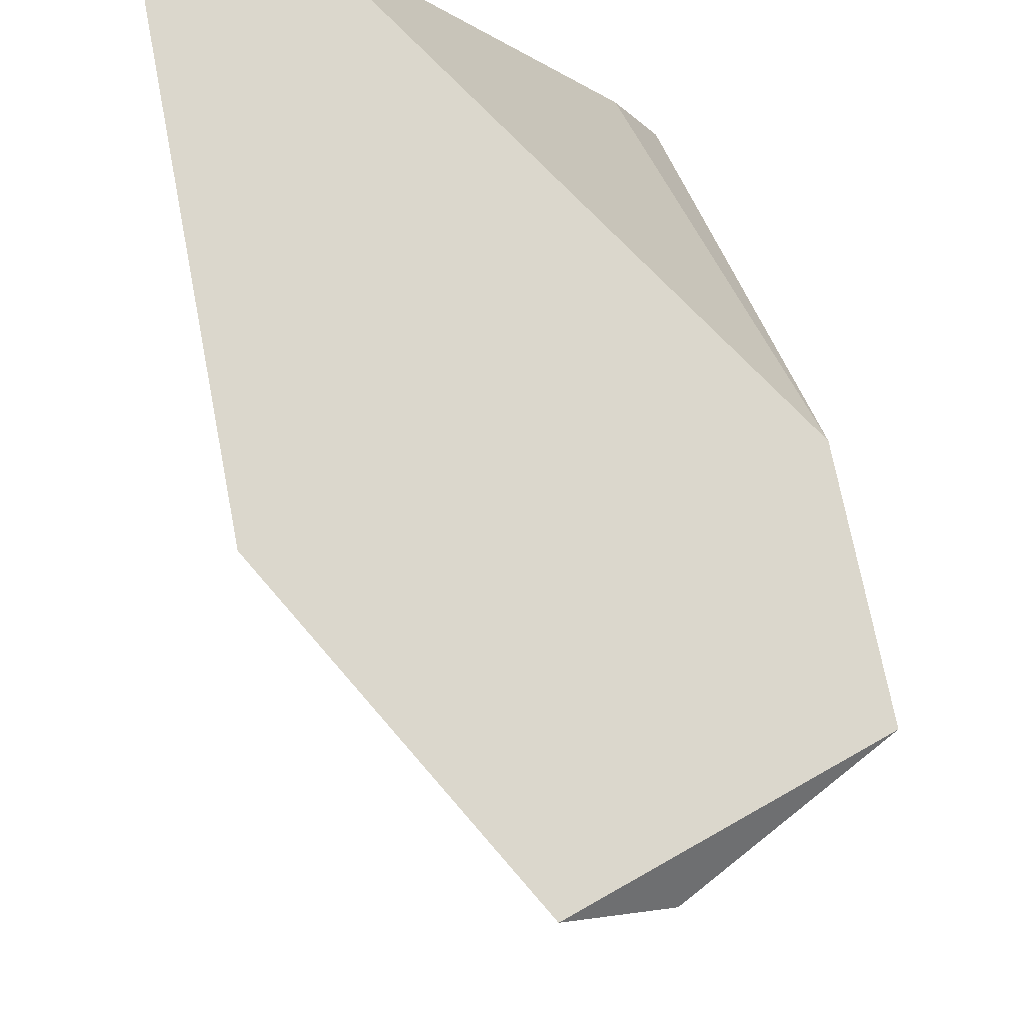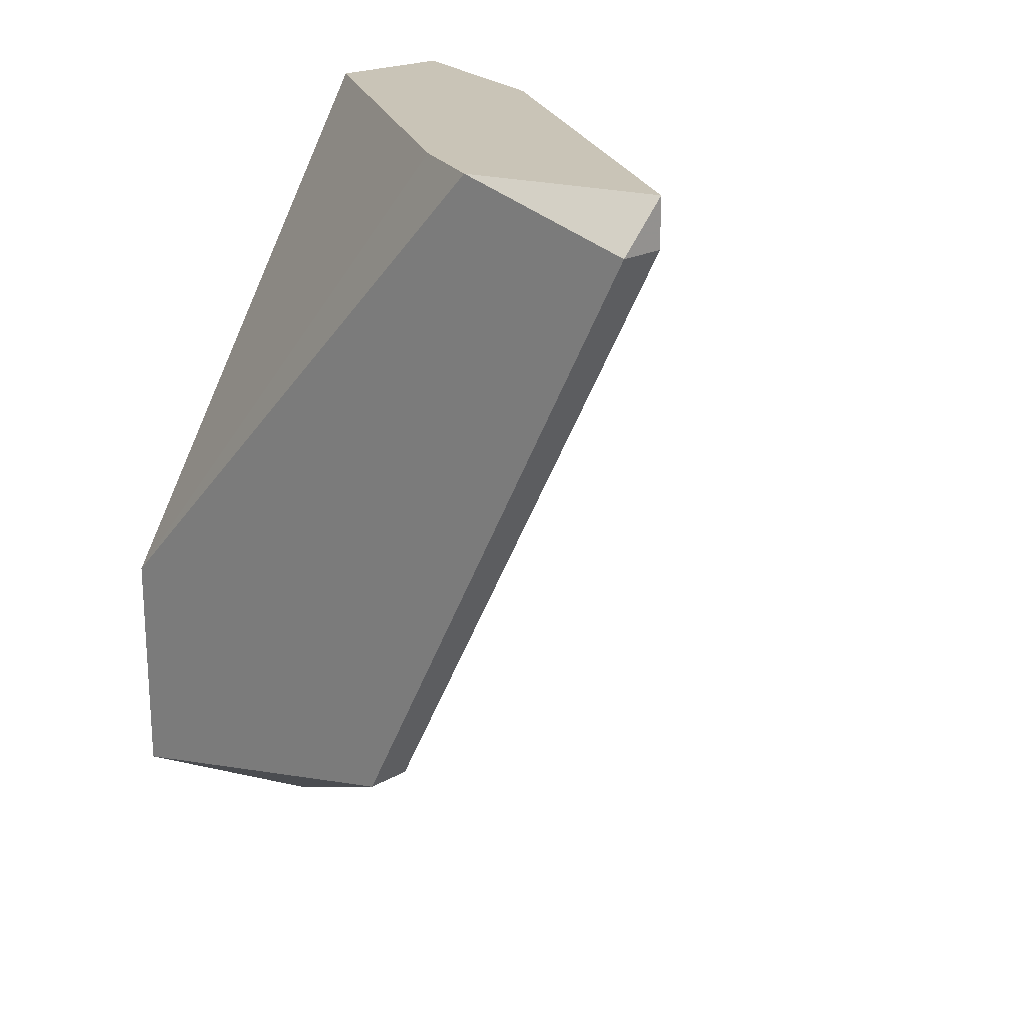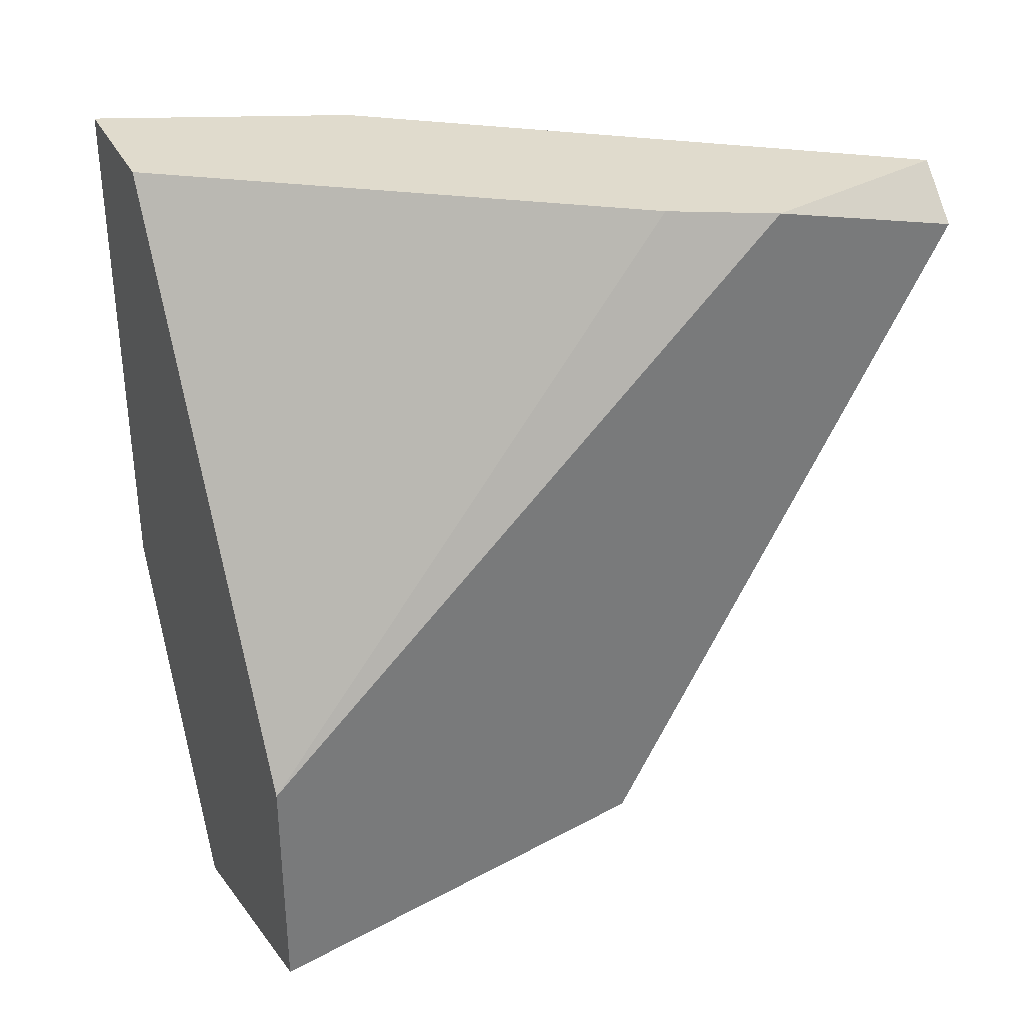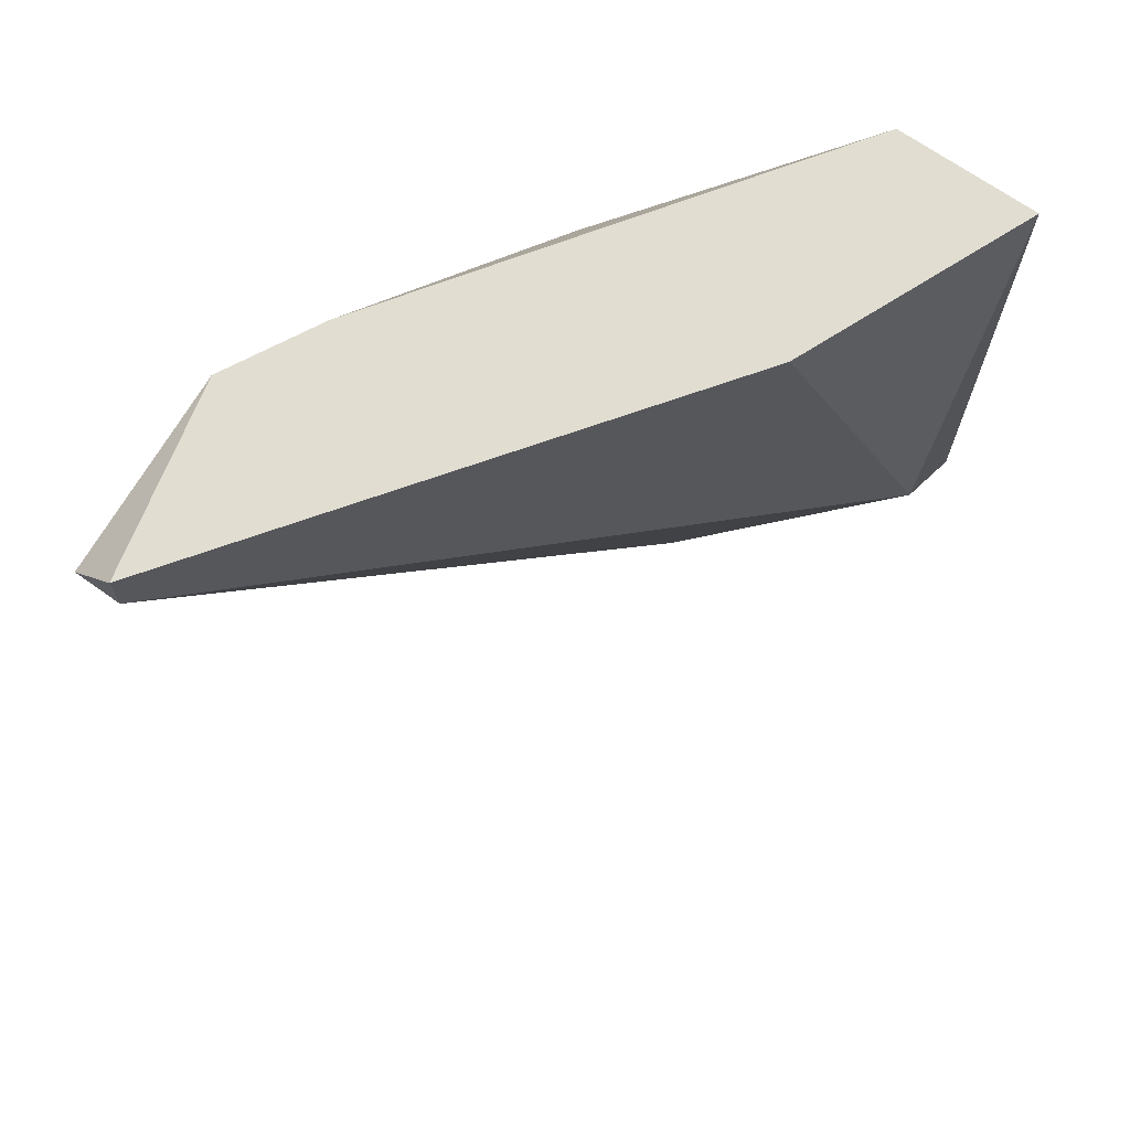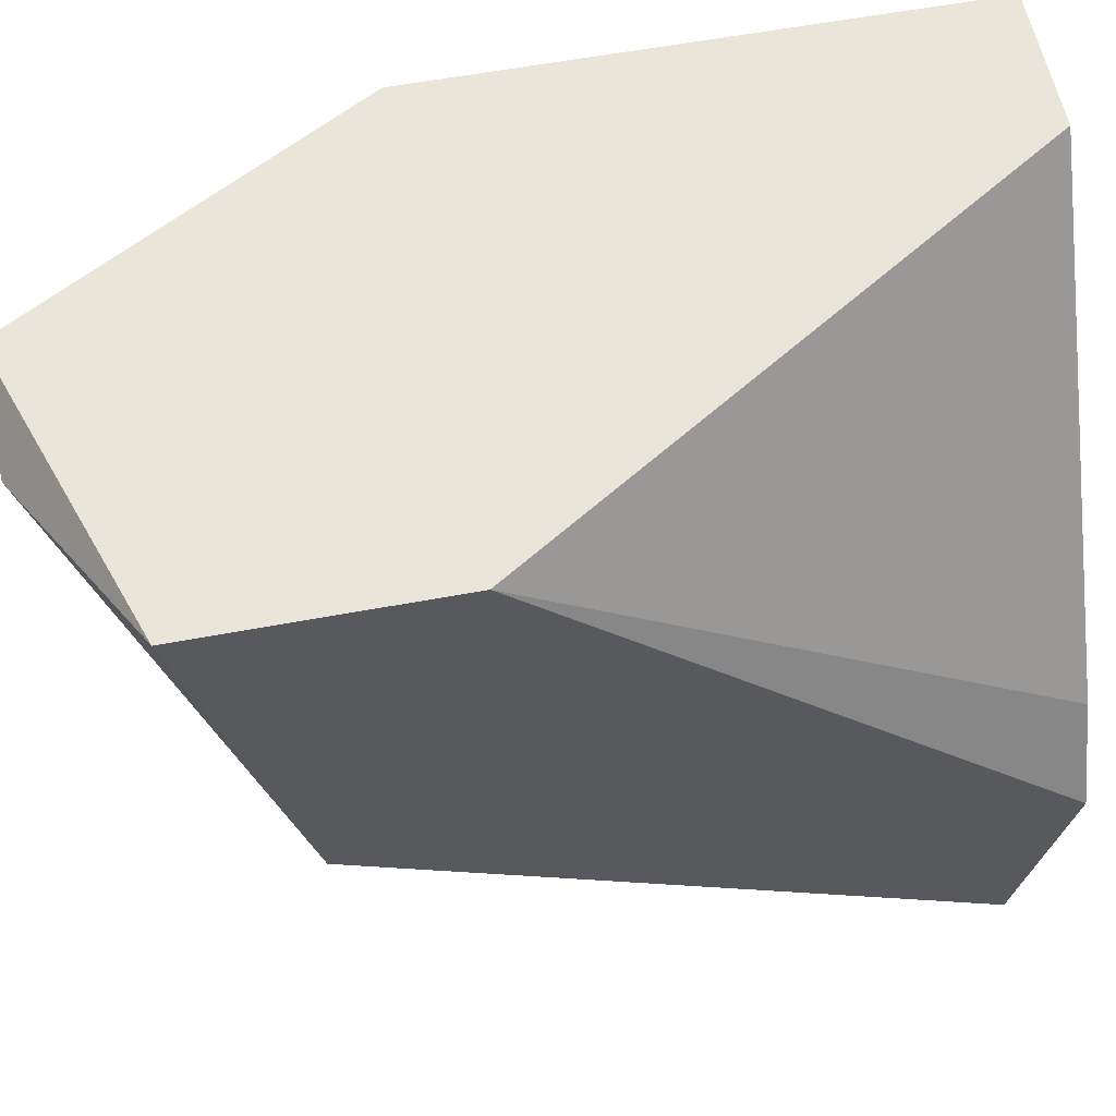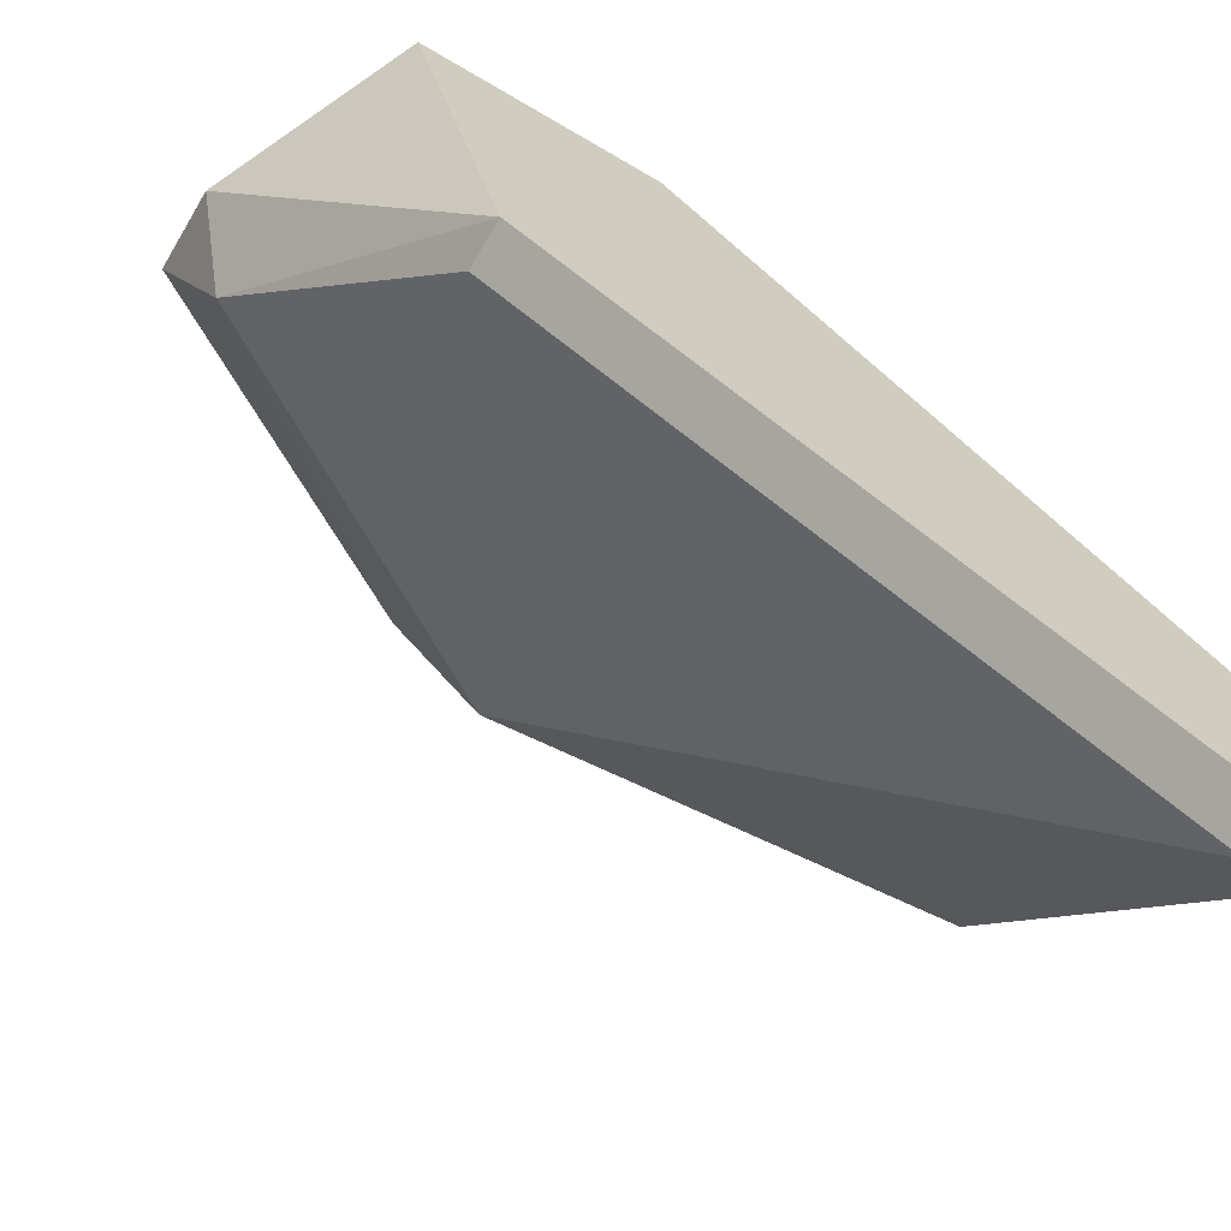
<metadata>
{"format":"obj","ext":"obj","renderer":"f3d","projection":"perspective","resolution":1024,"background":"white","views":[{"elev":73.3,"azim":169.0,"up":"+Y"},{"elev":20.0,"azim":-46.5,"up":"+Z"},{"elev":33.2,"azim":-113.9,"up":"+Z"},{"elev":68.9,"azim":35.4,"up":"+Z"},{"elev":57.7,"azim":-101.1,"up":"+Y"},{"elev":-67.3,"azim":-120.5,"up":"+Y"}]}
</metadata>
<code>
v 0.01175 -0.004816 -0.03534
v 0.008461 -0.009198 -0.03315
v 0.008461 -0.01303 -0.02603
v 0.008461 -0.01084 -0.02548
v 0.008461 -0.004816 -0.03151
v 0.008461 -0.004816 -0.03425
v 0.0123 -0.004816 -0.02548
v 0.009009 -0.009198 -0.03315
v 0.009009 -0.01303 -0.02603
v 0.009009 -0.01303 -0.02548
v 0.009009 -0.009746 -0.02548
v 0.01394 -0.005913 -0.03041
v 0.01394 -0.004816 -0.03151
v 0.01394 -0.004816 -0.02548
v 0.01065 -0.005364 -0.03534
v 0.0112 -0.006461 -0.03479
v 0.01284 -0.007556 -0.02548
f 5 1 6
f 14 1 5
f 6 1 15
f 1 14 13
f 16 1 13
f 1 16 15
f 3 5 2
f 9 3 2
f 2 5 6
f 2 6 15
f 9 2 8
f 2 16 8
f 16 2 15
f 5 3 4
f 4 3 10
f 3 9 10
f 11 5 4
f 17 4 10
f 17 11 4
f 5 11 7
f 14 5 7
f 11 14 7
f 16 9 8
f 9 17 10
f 12 9 16
f 9 12 17
f 14 11 17
f 14 12 13
f 12 16 13
f 12 14 17

</code>
